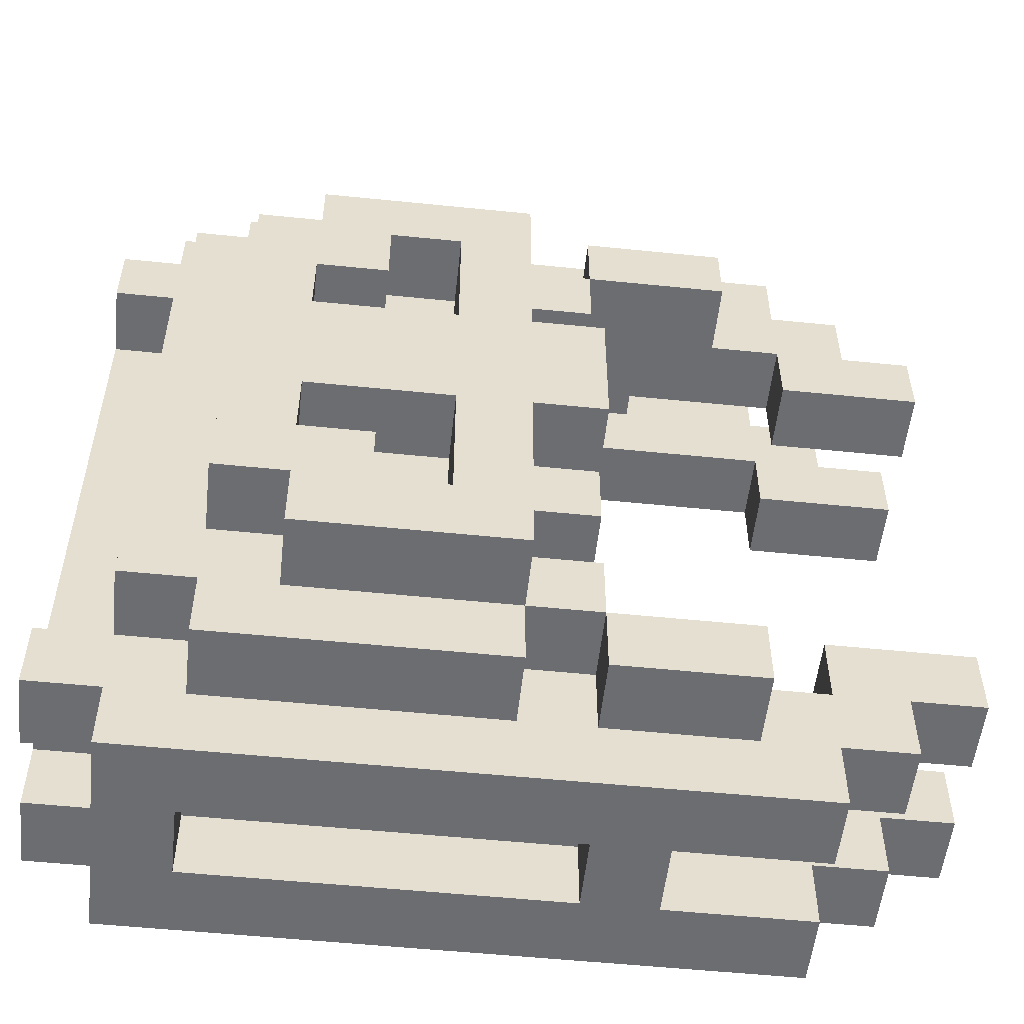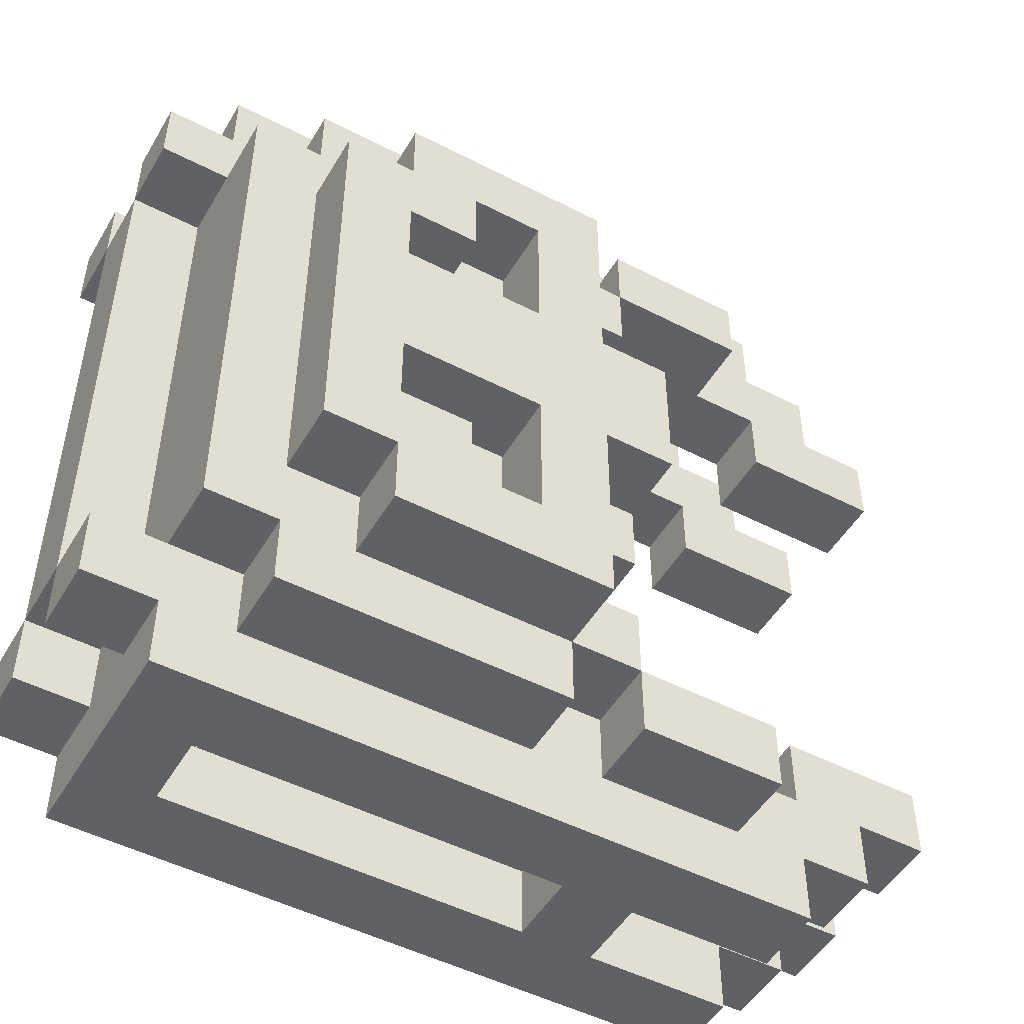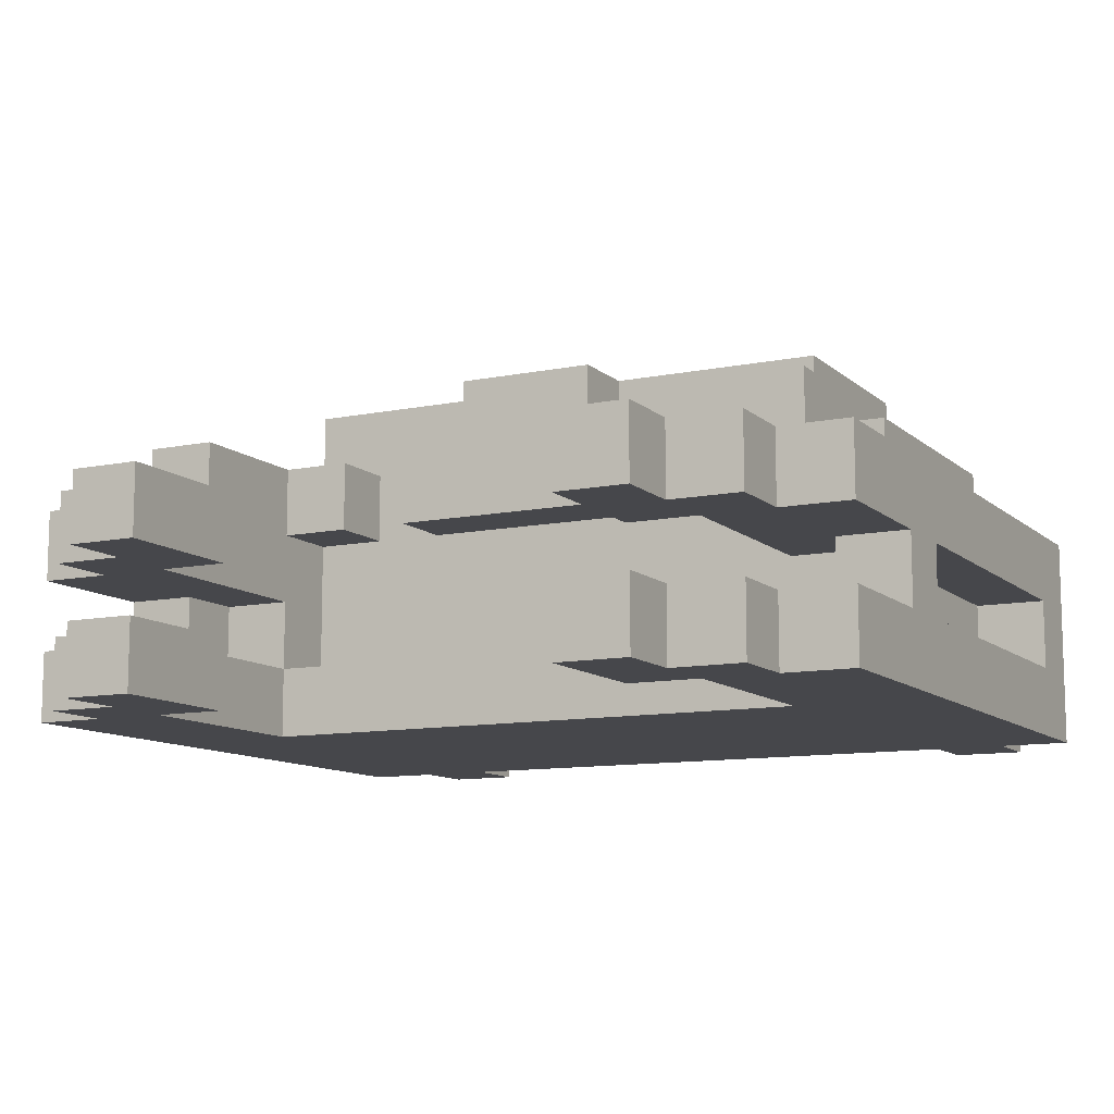
<metadata>
{"format":"obj","ext":"obj","renderer":"f3d","projection":"perspective","resolution":1024,"background":"white","views":[{"elev":-54.0,"azim":173.8,"up":"+Z"},{"elev":-49.6,"azim":150.3,"up":"+Z"},{"elev":-10.7,"azim":-62.9,"up":"+Y"}]}
</metadata>
<code>
v -6 6 4
v -6 6 3
v -6 6 -3
v -6 6 -4
v -6 7 4
v -6 7 3
v -6 7 -3
v -6 7 -4
v -6 8 4
v -6 8 3
v -6 8 -3
v -6 8 -4
v -6 9 4
v -6 9 3
v -6 9 -3
v -6 9 -4
v -5 6 5
v -5 6 4
v -5 6 -4
v -5 6 -5
v -5 7 5
v -5 7 4
v -5 7 -4
v -5 7 -5
v -5 8 5
v -5 8 4
v -5 8 -4
v -5 8 -5
v -5 9 5
v -5 9 4
v -5 9 -4
v -5 9 -5
v -4 6 6
v -4 6 5
v -4 6 -5
v -4 6 -6
v -4 7 6
v -4 7 5
v -4 7 -5
v -4 7 -6
v -4 8 6
v -4 8 5
v -4 8 -5
v -4 8 -6
v -4 9 6
v -4 9 5
v -4 9 -5
v -4 9 -6
v -3 9 5
v -3 9 4
v -3 9 -4
v -3 9 -5
v -3 10 5
v -3 10 4
v -3 10 -4
v -3 10 -5
v -2 7 6
v -2 7 5
v -2 7 -5
v -2 7 -6
v -2 8 6
v -2 8 5
v -2 8 -5
v -2 8 -6
v -1 6 4
v -1 6 -4
v -1 7 5
v -1 7 4
v -1 7 -4
v -1 7 -5
v -1 8 5
v -1 8 4
v -1 8 -4
v -1 8 -5
v -1 9 4
v -1 9 3
v -1 9 2
v -1 9 -2
v -1 9 -3
v -1 9 -4
v -1 10 4
v -1 10 3
v -1 10 2
v -1 10 1
v -1 10 -1
v -1 10 -2
v -1 10 -3
v -1 10 -4
v -1 11 1
v -1 11 -1
v 0 7 4
v 0 7 -4
v 0 8 4
v 0 9 5
v 0 9 4
v 0 9 3
v 0 9 2
v 0 9 -2
v 0 9 -3
v 0 9 -4
v 0 9 -5
v 0 10 5
v 0 10 4
v 0 10 3
v 0 10 2
v 0 10 1
v 0 10 -1
v 0 10 -2
v 0 10 -3
v 0 10 -4
v 0 10 -5
v 0 11 4
v 0 11 1
v 0 11 -1
v 0 11 -4
v 2 10 3
v 2 10 2
v 2 10 -2
v 2 10 -3
v 2 11 3
v 2 11 2
v 2 11 -2
v 2 11 -3
v 3 10 2
v 3 10 1
v 3 10 -1
v 3 10 -2
v 3 11 2
v 3 11 1
v 3 11 -1
v 3 11 -2
v 4 7 6
v 4 7 5
v 4 7 -5
v 4 7 -6
v 4 8 6
v 4 8 5
v 4 8 -5
v 4 8 -6
v -4 6 4
v -4 6 3
v -4 6 -3
v -4 6 -4
v -4 7 4
v -4 7 3
v -4 7 -3
v -4 7 -4
v -4 8 4
v -4 8 3
v -4 8 -3
v -4 8 -4
v -4 9 4
v -4 9 3
v -4 9 -3
v -4 9 -4
v -1 7 6
v -1 7 5
v -1 7 -5
v -1 7 -6
v -1 8 6
v -1 8 5
v -1 8 -5
v -1 8 -6
v -1 9 5
v -1 9 4
v -1 9 -4
v -1 9 -5
v -1 10 5
v -1 10 4
v -1 10 -4
v -1 10 -5
v 1 10 3
v 1 10 1
v 1 10 -1
v 1 10 -3
v 1 11 3
v 1 11 1
v 1 11 -1
v 1 11 -3
v 3 10 4
v 3 10 3
v 3 10 -3
v 3 10 -4
v 3 11 4
v 3 11 3
v 3 11 -3
v 3 11 -4
v 4 9 5
v 4 9 4
v 4 9 -4
v 4 9 -5
v 4 10 5
v 4 10 4
v 4 10 3
v 4 10 -3
v 4 10 -4
v 4 10 -5
v 4 11 3
v 4 11 -3
v 5 6 6
v 5 6 5
v 5 6 4
v 5 6 -4
v 5 6 -5
v 5 6 -6
v 5 7 5
v 5 7 4
v 5 7 -4
v 5 7 -5
v 5 8 5
v 5 8 4
v 5 8 -4
v 5 8 -5
v 5 9 6
v 5 9 5
v 5 9 4
v 5 9 -4
v 5 9 -5
v 5 9 -6
v 5 10 4
v 5 10 -4
v 6 6 5
v 6 6 4
v 6 6 -4
v 6 6 -5
v 6 7 5
v 6 7 4
v 6 7 -4
v 6 7 -5
v 6 8 5
v 6 8 4
v 6 8 -4
v 6 8 -5
v 6 9 5
v 6 9 4
v 6 9 -4
v 6 9 -5
v -4 6 6
v -4 7 6
v -4 8 6
v -4 9 6
v -2 7 6
v -2 8 6
v -1 7 6
v -1 8 6
v 4 7 6
v 4 8 6
v 5 6 6
v 5 9 6
v -5 6 5
v -5 7 5
v -5 8 5
v -5 9 5
v -4 6 5
v -4 7 5
v -4 8 5
v -4 9 5
v -3 9 5
v -3 10 5
v -1 7 5
v -1 8 5
v -1 9 5
v -1 10 5
v 0 9 5
v 0 10 5
v 4 7 5
v 4 8 5
v 4 9 5
v 4 10 5
v 5 6 5
v 5 7 5
v 5 8 5
v 5 9 5
v 6 6 5
v 6 7 5
v 6 8 5
v 6 9 5
v -6 6 4
v -6 7 4
v -6 8 4
v -6 9 4
v -5 6 4
v -5 7 4
v -5 8 4
v -5 9 4
v -1 9 4
v -1 10 4
v 0 9 4
v 0 10 4
v 0 11 4
v 3 10 4
v 3 11 4
v 4 9 4
v 4 10 4
v 5 7 4
v 5 8 4
v 5 9 4
v 5 10 4
v 6 7 4
v 6 8 4
v 3 10 3
v 3 11 3
v 4 10 3
v 4 11 3
v -1 9 2
v -1 10 2
v 0 9 2
v 0 10 2
v -1 10 1
v -1 11 1
v 0 10 1
v 0 11 1
v 1 10 1
v 1 11 1
v 3 10 1
v 3 11 1
v 2 10 -2
v 2 11 -2
v 3 10 -2
v 3 11 -2
v -6 6 -3
v -6 7 -3
v -6 8 -3
v -6 9 -3
v -4 6 -3
v -4 7 -3
v -4 8 -3
v -4 9 -3
v -1 9 -3
v -1 10 -3
v 0 9 -3
v 0 10 -3
v 1 10 -3
v 1 11 -3
v 2 10 -3
v 2 11 -3
v -4 6 -4
v -4 7 -4
v -4 8 -4
v -4 9 -4
v -3 8 -4
v -3 9 -4
v -3 10 -4
v -1 6 -4
v -1 7 -4
v -1 8 -4
v -1 9 -4
v -1 10 -4
v 0 7 -4
v 0 9 -4
v 5 6 -4
v 5 7 -4
v 5 8 -4
v 5 9 -4
v 6 6 -4
v 6 7 -4
v 6 8 -4
v 6 9 -4
v -2 7 -5
v -2 8 -5
v -1 7 -5
v -1 8 -5
v -2 7 5
v -2 8 5
v -1 7 5
v -1 8 5
v -4 6 4
v -4 7 4
v -4 8 4
v -4 9 4
v -3 9 4
v -3 10 4
v -1 6 4
v -1 7 4
v -1 8 4
v -1 9 4
v -1 10 4
v 0 7 4
v 0 8 4
v 0 9 4
v 5 6 4
v 5 7 4
v 5 8 4
v 5 9 4
v 6 6 4
v 6 7 4
v 6 8 4
v 6 9 4
v -6 6 3
v -6 7 3
v -6 8 3
v -6 9 3
v -4 6 3
v -4 7 3
v -4 8 3
v -4 9 3
v -1 9 3
v -1 10 3
v 0 9 3
v 0 10 3
v 1 10 3
v 1 11 3
v 2 10 3
v 2 11 3
v 2 10 2
v 2 11 2
v 3 10 2
v 3 11 2
v -1 10 -1
v -1 11 -1
v 0 10 -1
v 0 11 -1
v 1 10 -1
v 1 11 -1
v 3 10 -1
v 3 11 -1
v -1 9 -2
v -1 10 -2
v 0 9 -2
v 0 10 -2
v 3 10 -3
v 3 11 -3
v 4 10 -3
v 4 11 -3
v -6 6 -4
v -6 7 -4
v -6 8 -4
v -6 9 -4
v -5 6 -4
v -5 7 -4
v -5 8 -4
v -5 9 -4
v -1 9 -4
v -1 10 -4
v 0 9 -4
v 0 10 -4
v 0 11 -4
v 3 10 -4
v 3 11 -4
v 4 9 -4
v 4 10 -4
v 5 7 -4
v 5 8 -4
v 5 9 -4
v 5 10 -4
v 6 7 -4
v 6 8 -4
v -5 6 -5
v -5 7 -5
v -5 8 -5
v -5 9 -5
v -4 6 -5
v -4 7 -5
v -4 8 -5
v -4 9 -5
v -3 9 -5
v -3 10 -5
v -1 7 -5
v -1 8 -5
v -1 9 -5
v -1 10 -5
v 0 9 -5
v 0 10 -5
v 4 7 -5
v 4 8 -5
v 4 9 -5
v 4 10 -5
v 5 6 -5
v 5 7 -5
v 5 8 -5
v 5 9 -5
v 6 6 -5
v 6 7 -5
v 6 8 -5
v 6 9 -5
v -4 6 -6
v -4 7 -6
v -4 8 -6
v -4 9 -6
v -2 7 -6
v -2 8 -6
v -1 7 -6
v -1 8 -6
v 4 7 -6
v 4 8 -6
v 5 6 -6
v 5 9 -6
v -4 6 6
v 5 6 6
v -5 6 5
v -4 6 5
v 5 6 5
v 6 6 5
v -6 6 4
v -5 6 4
v -4 6 4
v -1 6 4
v 5 6 4
v 6 6 4
v -6 6 3
v -4 6 3
v -6 6 -3
v -4 6 -3
v -6 6 -4
v -5 6 -4
v -4 6 -4
v -1 6 -4
v 5 6 -4
v 6 6 -4
v -5 6 -5
v -4 6 -5
v 5 6 -5
v 6 6 -5
v -4 6 -6
v 5 6 -6
v 5 7 4
v 6 7 4
v 5 7 -4
v 6 7 -4
v -4 8 6
v -2 8 6
v -1 8 6
v 4 8 6
v -5 8 5
v -4 8 5
v -2 8 5
v -1 8 5
v 4 8 5
v 5 8 5
v 6 8 5
v -6 8 4
v -5 8 4
v -4 8 4
v -1 8 4
v 5 8 4
v 6 8 4
v -6 8 3
v -4 8 3
v -6 8 -3
v -4 8 -3
v -6 8 -4
v -5 8 -4
v -4 8 -4
v -3 8 -4
v -1 8 -4
v 5 8 -4
v 6 8 -4
v -5 8 -5
v -4 8 -5
v -3 8 -5
v -2 8 -5
v -1 8 -5
v 4 8 -5
v 5 8 -5
v 6 8 -5
v -4 8 -6
v -2 8 -6
v -1 8 -6
v 4 8 -6
v -1 9 4
v 0 9 4
v -1 9 3
v 0 9 3
v -1 9 2
v 0 9 2
v -1 9 -2
v 0 9 -2
v -1 9 -3
v 0 9 -3
v -1 9 -4
v 0 9 -4
v -4 7 6
v -2 7 6
v -1 7 6
v 4 7 6
v -5 7 5
v -4 7 5
v -2 7 5
v -1 7 5
v 4 7 5
v 5 7 5
v 6 7 5
v -6 7 4
v -5 7 4
v -4 7 4
v -1 7 4
v 0 7 4
v 5 7 4
v 6 7 4
v -6 7 3
v -4 7 3
v -6 7 -3
v -4 7 -3
v -6 7 -4
v -5 7 -4
v -4 7 -4
v -1 7 -4
v 0 7 -4
v 5 7 -4
v 6 7 -4
v -5 7 -5
v -4 7 -5
v -2 7 -5
v -1 7 -5
v 4 7 -5
v 5 7 -5
v 6 7 -5
v -4 7 -6
v -2 7 -6
v -1 7 -6
v 4 7 -6
v 5 8 4
v 6 8 4
v 5 8 -4
v 6 8 -4
v -4 9 6
v 5 9 6
v -5 9 5
v -4 9 5
v -3 9 5
v -1 9 5
v 0 9 5
v 4 9 5
v 5 9 5
v 6 9 5
v -6 9 4
v -5 9 4
v -4 9 4
v -3 9 4
v -1 9 4
v 0 9 4
v 4 9 4
v 5 9 4
v 6 9 4
v -6 9 3
v -4 9 3
v -6 9 -3
v -4 9 -3
v -6 9 -4
v -5 9 -4
v -4 9 -4
v -3 9 -4
v -1 9 -4
v 0 9 -4
v 4 9 -4
v 5 9 -4
v 6 9 -4
v -5 9 -5
v -4 9 -5
v -3 9 -5
v -1 9 -5
v 0 9 -5
v 4 9 -5
v 5 9 -5
v 6 9 -5
v -4 9 -6
v 5 9 -6
v -3 10 5
v -1 10 5
v 0 10 5
v 4 10 5
v -3 10 4
v -1 10 4
v 0 10 4
v 3 10 4
v 4 10 4
v 5 10 4
v -1 10 3
v 0 10 3
v 1 10 3
v 2 10 3
v 3 10 3
v 4 10 3
v -1 10 2
v 0 10 2
v 2 10 2
v 3 10 2
v -1 10 1
v 0 10 1
v 1 10 1
v 3 10 1
v -1 10 -1
v 0 10 -1
v 1 10 -1
v 3 10 -1
v -1 10 -2
v 0 10 -2
v 2 10 -2
v 3 10 -2
v -1 10 -3
v 0 10 -3
v 1 10 -3
v 2 10 -3
v 3 10 -3
v 4 10 -3
v -3 10 -4
v -1 10 -4
v 0 10 -4
v 3 10 -4
v 4 10 -4
v 5 10 -4
v -3 10 -5
v -1 10 -5
v 0 10 -5
v 4 10 -5
v 0 11 4
v 3 11 4
v 1 11 3
v 2 11 3
v 3 11 3
v 4 11 3
v 2 11 2
v 3 11 2
v -1 11 1
v 0 11 1
v 1 11 1
v 3 11 1
v -1 11 -1
v 0 11 -1
v 1 11 -1
v 3 11 -1
v 2 11 -2
v 3 11 -2
v 1 11 -3
v 2 11 -3
v 3 11 -3
v 4 11 -3
v 0 11 -4
v 3 11 -4
f 5 2 1
f 6 2 5
f 7 4 3
f 8 4 7
f 13 10 9
f 14 10 13
f 15 12 11
f 16 12 15
f 21 18 17
f 22 18 21
f 23 20 19
f 24 20 23
f 29 26 25
f 30 26 29
f 31 28 27
f 32 28 31
f 37 34 33
f 38 34 37
f 39 36 35
f 40 36 39
f 45 42 41
f 46 42 45
f 47 44 43
f 48 44 47
f 53 50 49
f 54 50 53
f 55 52 51
f 56 52 55
f 61 58 57
f 62 58 61
f 63 60 59
f 64 60 63
f 68 66 65
f 69 66 68
f 71 68 67
f 72 68 71
f 73 70 69
f 74 70 73
f 81 76 75
f 82 76 81
f 83 78 77
f 84 78 83
f 85 78 84
f 86 78 85
f 87 80 79
f 88 80 87
f 89 85 84
f 90 85 89
f 93 92 91
f 95 92 93
f 96 92 95
f 97 92 96
f 98 92 97
f 99 92 98
f 100 92 99
f 102 95 94
f 103 95 102
f 104 97 96
f 105 97 104
f 108 99 98
f 109 99 108
f 110 101 100
f 111 101 110
f 112 106 105
f 112 104 103
f 112 105 104
f 113 106 112
f 114 109 108
f 114 110 109
f 114 108 107
f 115 110 114
f 120 117 116
f 121 117 120
f 122 119 118
f 123 119 122
f 128 125 124
f 129 125 128
f 130 127 126
f 131 127 130
f 136 133 132
f 137 133 136
f 138 135 134
f 139 135 138
f 140 141 144
f 144 141 145
f 142 143 146
f 146 143 147
f 148 149 152
f 152 149 153
f 150 151 154
f 154 151 155
f 156 157 160
f 160 157 161
f 158 159 162
f 162 159 163
f 164 165 168
f 168 165 169
f 166 167 170
f 170 167 171
f 172 173 176
f 176 173 177
f 174 175 178
f 178 175 179
f 180 181 184
f 184 181 185
f 182 183 186
f 186 183 187
f 188 189 192
f 192 189 193
f 190 191 196
f 196 191 197
f 194 195 198
f 198 195 199
f 200 201 206
f 202 203 207
f 207 203 208
f 204 205 209
f 200 206 210
f 206 207 210
f 210 207 211
f 208 209 212
f 209 205 213
f 212 209 213
f 200 210 214
f 214 210 215
f 211 212 216
f 216 212 217
f 213 205 218
f 218 205 219
f 216 217 220
f 220 217 221
f 222 223 226
f 226 223 227
f 224 225 228
f 228 225 229
f 227 228 231
f 231 228 232
f 230 231 234
f 234 231 235
f 232 233 236
f 236 233 237
f 242 239 238
f 243 241 240
f 244 242 238
f 244 243 242
f 245 241 243
f 245 243 244
f 246 244 238
f 247 241 245
f 248 246 238
f 248 247 246
f 249 241 247
f 249 247 248
f 254 251 250
f 255 251 254
f 256 253 252
f 257 253 256
f 262 259 258
f 263 259 262
f 266 261 260
f 267 261 266
f 268 265 264
f 269 265 268
f 274 271 270
f 275 271 274
f 276 273 272
f 277 273 276
f 282 279 278
f 283 279 282
f 284 281 280
f 285 281 284
f 288 287 286
f 289 287 288
f 291 290 289
f 292 290 291
f 297 294 293
f 298 294 297
f 299 296 295
f 300 296 299
f 303 302 301
f 304 302 303
f 307 306 305
f 308 306 307
f 311 310 309
f 312 310 311
f 315 314 313
f 316 314 315
f 319 318 317
f 320 318 319
f 325 322 321
f 326 322 325
f 327 324 323
f 328 324 327
f 331 330 329
f 332 330 331
f 335 334 333
f 336 334 335
f 341 340 339
f 342 340 341
f 344 338 337
f 345 338 344
f 346 342 341
f 347 343 342
f 347 342 346
f 348 343 347
f 349 346 345
f 349 347 346
f 350 347 349
f 355 352 351
f 356 352 355
f 357 354 353
f 358 354 357
f 361 360 359
f 362 360 361
f 363 364 365
f 365 364 366
f 369 370 371
f 367 368 373
f 373 368 374
f 369 371 375
f 371 372 376
f 375 371 376
f 376 372 377
f 374 375 378
f 375 376 379
f 378 375 379
f 379 376 380
f 381 382 385
f 385 382 386
f 383 384 387
f 387 384 388
f 389 390 393
f 393 390 394
f 391 392 395
f 395 392 396
f 397 398 399
f 399 398 400
f 401 402 403
f 403 402 404
f 405 406 407
f 407 406 408
f 409 410 411
f 411 410 412
f 413 414 415
f 415 414 416
f 417 418 419
f 419 418 420
f 421 422 423
f 423 422 424
f 425 426 429
f 429 426 430
f 427 428 431
f 431 428 432
f 433 434 435
f 435 434 436
f 436 437 438
f 438 437 439
f 440 441 444
f 444 441 445
f 442 443 446
f 446 443 447
f 448 449 452
f 452 449 453
f 450 451 454
f 454 451 455
f 456 457 460
f 460 457 461
f 458 459 464
f 464 459 465
f 462 463 466
f 466 463 467
f 468 469 472
f 472 469 473
f 470 471 474
f 474 471 475
f 476 477 480
f 478 479 481
f 476 480 482
f 480 481 482
f 481 479 483
f 482 481 483
f 476 482 484
f 483 479 485
f 476 484 486
f 484 485 486
f 485 479 487
f 486 485 487
f 491 489 488
f 492 489 491
f 495 491 490
f 495 493 492
f 495 492 491
f 496 493 495
f 497 493 496
f 498 493 497
f 499 493 498
f 500 495 494
f 500 496 495
f 501 496 500
f 504 503 502
f 505 503 504
f 506 503 505
f 507 498 497
f 508 498 507
f 510 506 505
f 510 509 508
f 510 508 507
f 510 507 506
f 511 509 510
f 512 509 511
f 513 509 512
f 514 512 511
f 515 512 514
f 518 517 516
f 519 517 518
f 525 521 520
f 526 521 525
f 527 523 522
f 528 523 527
f 532 526 525
f 532 525 524
f 532 527 526
f 533 527 532
f 534 527 533
f 535 530 529
f 536 530 535
f 537 532 531
f 537 533 532
f 538 533 537
f 541 540 539
f 542 540 541
f 543 540 542
f 548 543 542
f 548 544 543
f 549 544 548
f 550 545 544
f 550 544 549
f 551 545 550
f 552 545 551
f 554 547 546
f 555 547 554
f 556 550 549
f 556 551 550
f 557 551 556
f 558 553 552
f 559 553 558
f 562 561 560
f 563 561 562
f 566 565 564
f 567 565 566
f 570 569 568
f 571 569 570
f 572 573 577
f 577 573 578
f 574 575 579
f 579 575 580
f 577 578 584
f 576 577 584
f 578 579 584
f 584 579 585
f 585 579 586
f 581 582 588
f 588 582 589
f 583 584 590
f 584 585 590
f 590 585 591
f 592 593 594
f 594 593 595
f 595 593 596
f 586 587 597
f 597 587 598
f 595 596 601
f 596 597 601
f 601 597 602
f 602 597 603
f 603 597 604
f 599 600 606
f 606 600 607
f 602 603 608
f 608 603 609
f 604 605 610
f 610 605 611
f 612 613 614
f 614 613 615
f 616 617 619
f 619 617 620
f 620 617 621
f 621 617 622
f 622 617 623
f 623 617 624
f 618 619 627
f 619 620 627
f 627 620 628
f 628 620 629
f 621 622 630
f 630 622 631
f 623 624 632
f 624 625 632
f 632 625 633
f 633 625 634
f 626 627 635
f 627 628 635
f 635 628 636
f 637 638 639
f 639 638 640
f 640 638 641
f 640 641 648
f 641 642 648
f 648 642 649
f 649 642 650
f 643 644 651
f 651 644 652
f 646 647 653
f 645 646 653
f 653 647 654
f 654 647 655
f 651 652 656
f 650 651 656
f 653 654 656
f 652 653 656
f 649 650 656
f 656 654 657
f 658 659 662
f 662 659 663
f 660 661 664
f 664 661 665
f 665 661 666
f 663 664 668
f 668 664 669
f 666 667 672
f 665 666 672
f 672 667 673
f 670 671 676
f 674 675 678
f 678 675 679
f 676 677 680
f 670 676 680
f 680 677 681
f 682 683 686
f 686 683 687
f 684 685 688
f 688 685 689
f 684 688 692
f 692 688 693
f 673 667 695
f 690 691 697
f 697 691 698
f 694 695 699
f 695 667 700
f 699 695 700
f 700 667 701
f 696 697 702
f 702 697 703
f 698 699 704
f 699 700 704
f 704 700 705
f 706 707 708
f 708 707 709
f 709 707 710
f 710 711 712
f 709 710 712
f 712 711 713
f 706 708 715
f 715 708 716
f 713 711 717
f 715 716 718
f 716 717 718
f 714 715 718
f 718 717 719
f 719 717 720
f 717 711 721
f 720 717 721
f 721 711 723
f 719 720 724
f 722 723 725
f 723 711 726
f 725 723 726
f 726 711 727
f 719 724 728
f 724 725 728
f 725 726 728
f 728 726 729

</code>
